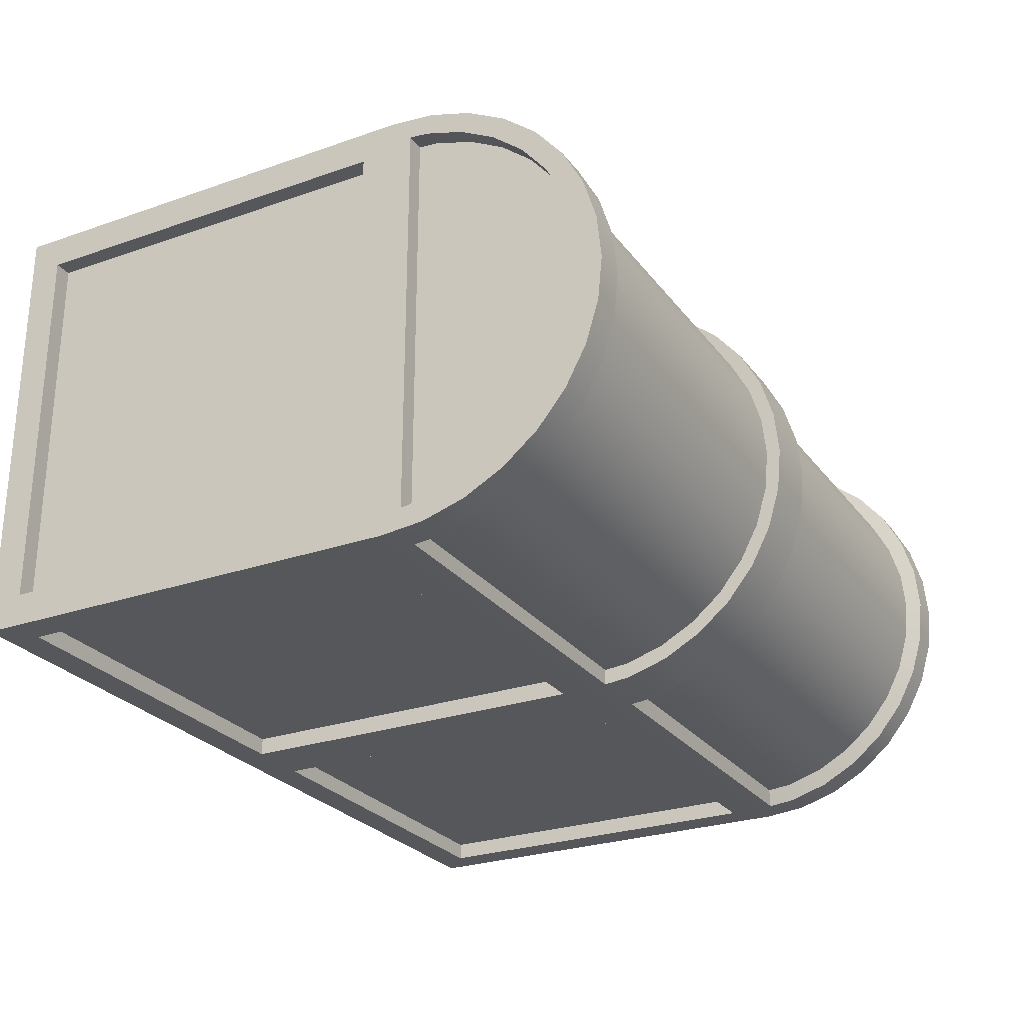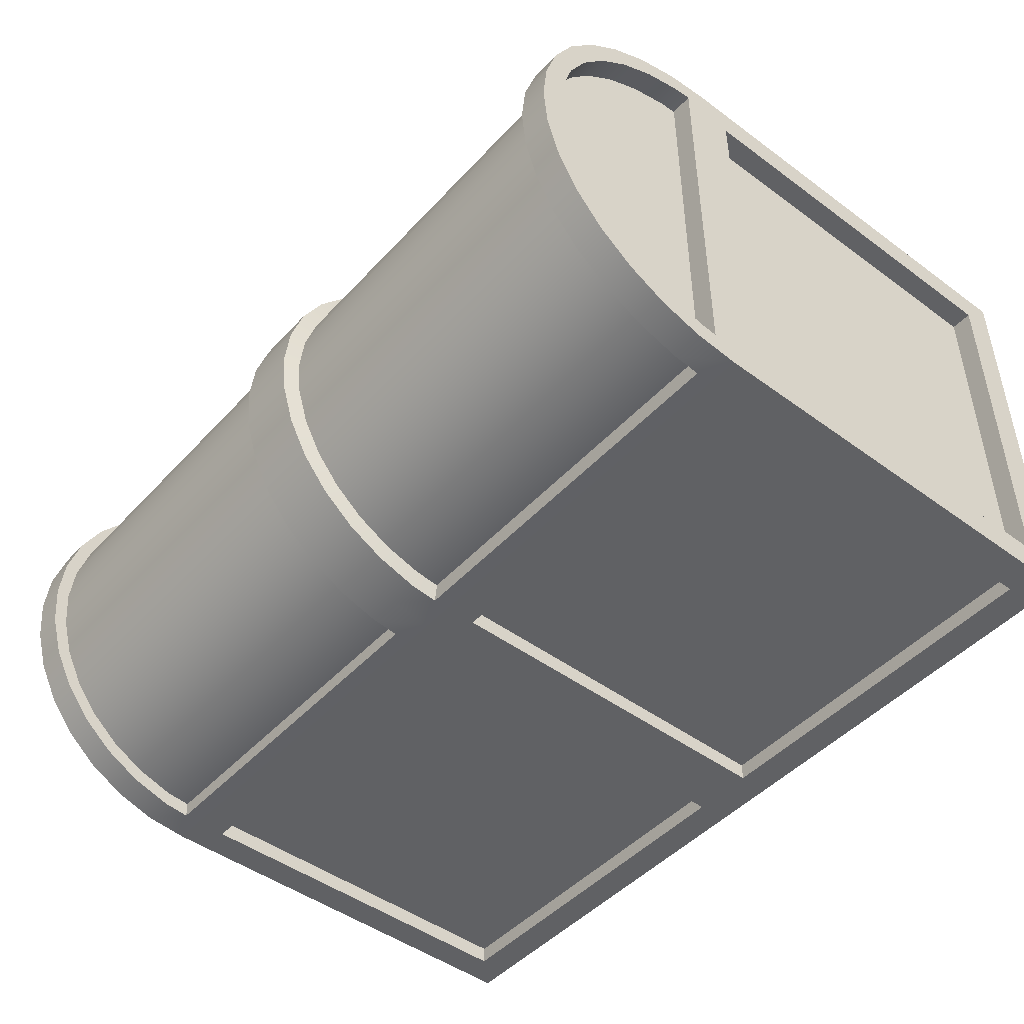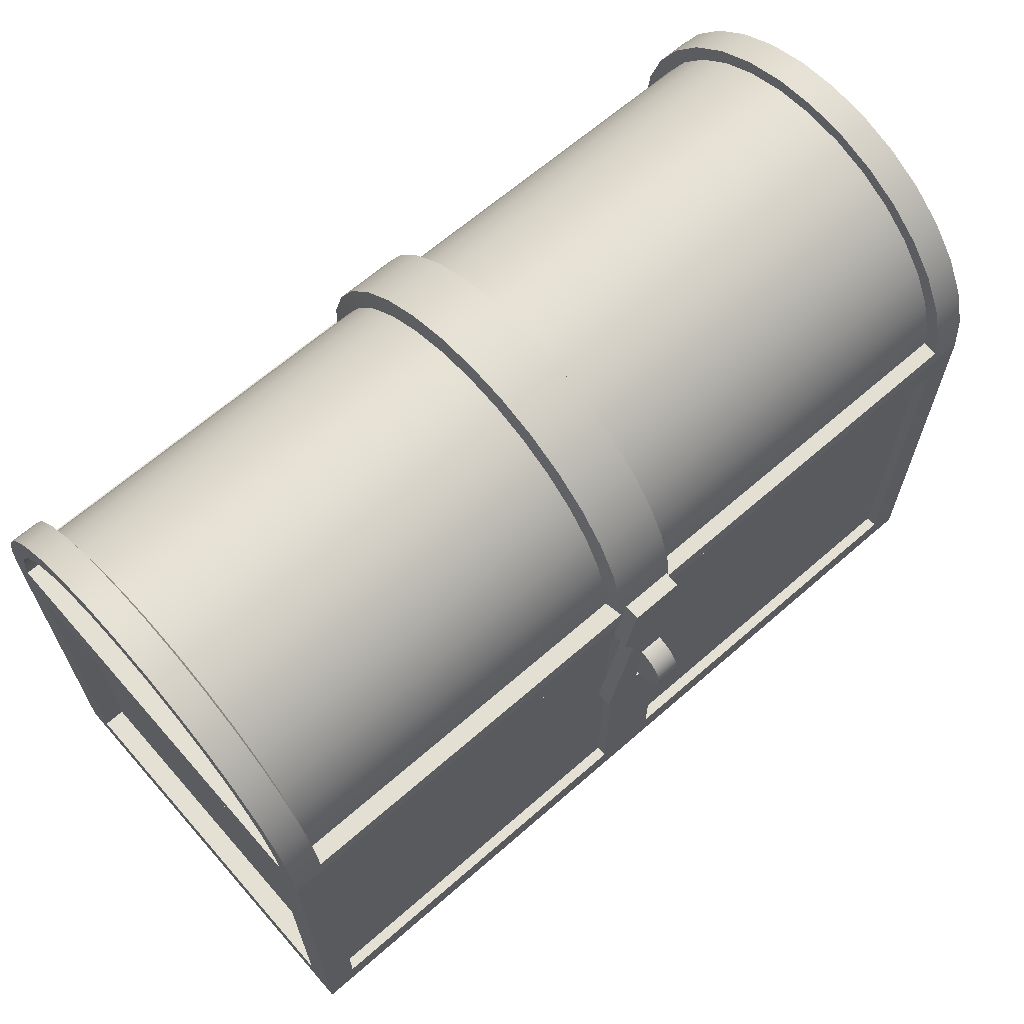
<metadata>
{"format":"obj","ext":"obj","renderer":"f3d","projection":"perspective","resolution":1024,"background":"white","views":[{"elev":-26.5,"azim":118.7,"up":"+Z"},{"elev":-47.0,"azim":-129.9,"up":"+Z"},{"elev":65.3,"azim":-41.3,"up":"+Y"}]}
</metadata>
<code>
o Plane
v -0.09051 0.9522 1.036
v 0.09051 0.9522 1.036
v -0.06034 1.073 1.036
v 0.06034 1.073 1.036
v -0.06034 0.8918 1.036
v -0.1207 0.6203 1.036
v -0 0.4996 1.036
v 0.1207 0.6203 1.036
v 0.06034 0.8918 1.036
v -0.07844 0.8104 1.036
v 0.07844 0.8104 1.036
v -0.1101 0.6678 1.036
v 0.1101 0.6678 1.036
v 0.02011 1.073 1.036
v -0.02011 1.073 1.036
v -0.03017 0.9522 1.036
v 0.03017 0.9522 1.036
v -0.02011 0.8918 1.036
v 0.02011 0.8918 1.036
v -0.04023 0.6203 1.036
v 0.04023 0.6203 1.036
v -0.02615 0.8104 1.036
v 0.02615 0.8104 1.036
v -0.03671 0.6678 1.036
v 0.03671 0.6678 1.036
v -0.09051 0.9522 1
v 0.09051 0.9522 1
v -0.06034 1.073 1
v 0.06034 1.073 1
v -0.06034 0.8918 1
v -0.1207 0.6203 1
v -0 0.4996 1
v 0.1207 0.6203 1
v 0.06034 0.8918 1
v -0.07844 0.8104 1
v 0.07844 0.8104 1
v -0.1101 0.6678 1
v 0.1101 0.6678 1
v 0.02011 1.073 1
v -0.02011 1.073 1
v -0.03017 0.9522 1
v 0.03017 0.9522 1
v -0.02011 0.8918 1
v 0.02011 0.8918 1
v -0.04023 0.6203 1
v 0.04023 0.6203 1
v -0.02615 0.8104 1
v 0.02615 0.8104 1
v -0.03671 0.6678 1
v 0.03671 0.6678 1
v -1 0 1
v -1 1 1
v -1 0 0
v -1 1 -0
v 1 0 1
v 1 1 1
v 1 -0 -0
v 1 1 -0
v 0 -0 -0
v 0 1 -0
v 0 0 1
v 0 1 1
v -1 0.0728 0.9272
v -1 0.9272 0.9272
v -1 0.9272 0.0728
v -1 0.0728 0.0728
v 0.0728 0.0728 0
v 0.0728 0.9272 -0
v 0.9272 0.9272 -0
v 0.9272 0.0728 0
v 1 0.0728 0.0728
v 1 0.9272 0.0728
v 1 0.9272 0.9272
v 1 0.0728 0.9272
v -0.0728 0.0728 1
v -0.0728 0.9272 1
v -0.9272 0.9272 1
v -0.9272 0.0728 1
v 0.9272 0.0728 1
v 0.9272 0.9272 1
v 0.0728 0.9272 1
v 0.0728 0.0728 1
v -0.9272 0.0728 0
v -0.9272 0.9272 -0
v -0.0728 0.9272 -0
v -0.0728 0.0728 0
v -0.0728 0.9272 0.975
v -0.0728 0.0728 0.975
v -0.9272 0.0728 0.975
v -0.9272 0.9272 0.975
v 0.9272 0.9272 0.975
v 0.9272 0.0728 0.975
v 0.0728 0.0728 0.975
v 0.0728 0.9272 0.975
v 0.0728 0.9272 0.04
v 0.0728 0.0728 0.04
v 0.9272 0.0728 0.04
v 0.9272 0.9272 0.04
v -0.9272 0.9272 0.04
v -0.9272 0.0728 0.04
v -0.0728 0.0728 0.04
v -0.0728 0.9272 0.04
v 0.96 0.9272 0.0728
v 0.96 0.0728 0.0728
v 0.96 0.0728 0.9272
v 0.96 0.9272 0.9272
v -0.95 0.0728 0.9272
v -0.95 0.9272 0.9272
v -0.95 0.0728 0.0728
v -0.95 0.9272 0.0728
v -0.9296 1.035 0.003449
v 0.9277 1.036 0.003544
v -0.9296 1.035 0.9966
v 0.9277 1.036 0.9965
v -0.9296 1.098 0.9904
v 0.9277 1.098 0.9904
v -0.9296 1.191 0.9619
v 0.9277 1.191 0.9619
v -0.9296 1.278 0.9157
v 0.9277 1.278 0.9157
v -0.9296 1.354 0.8536
v 0.9277 1.354 0.8536
v -0.9296 1.416 0.7778
v 0.9277 1.416 0.7778
v -0.9296 1.462 0.6913
v 0.9277 1.462 0.6913
v -0.9296 1.49 0.5975
v 0.9277 1.49 0.5975
v -0.9296 1.5 0.5
v 0.9277 1.5 0.5
v -0.9296 1.49 0.4025
v 0.9277 1.49 0.4025
v -0.9296 1.462 0.3087
v 0.9277 1.462 0.3087
v -0.9296 1.416 0.2222
v 0.9277 1.416 0.2222
v -0.9296 1.354 0.1464
v 0.9277 1.354 0.1464
v -0.9296 1.278 0.08427
v 0.9277 1.278 0.08427
v -0.9296 1.191 0.03806
v 0.9277 1.191 0.03806
v -0.9296 1.098 0.009607
v 0.9277 1.098 0.009607
v -1 1.047 0.05139
v -1 1.047 0.9486
v -1 1.088 0.9445
v -1 1.173 0.9187
v -1 1.252 0.8768
v -1 1.32 0.8205
v -1 1.377 0.7518
v -1 1.419 0.6734
v -1 1.444 0.5884
v -1 1.453 0.5
v -1 1.444 0.4116
v -1 1.419 0.3266
v -1 1.377 0.2482
v -1 1.32 0.1795
v -1 1.252 0.1232
v -1 1.173 0.0813
v -1 1.088 0.05551
v 1 1.047 0.9486
v 1 1.047 0.05139
v 1 1.088 0.05551
v 1 1.173 0.0813
v 1 1.252 0.1232
v 1 1.32 0.1795
v 1 1.377 0.2482
v 1 1.419 0.3266
v 1 1.444 0.4116
v 1 1.453 0.5
v 1 1.444 0.5884
v 1 1.419 0.6734
v 1 1.377 0.7518
v 1 1.32 0.8205
v 1 1.252 0.8768
v 1 1.173 0.9187
v 1 1.088 0.9445
v 0.96 1.047 0.05139
v 0.96 1.047 0.9486
v 0.96 1.088 0.9445
v 0.96 1.088 0.05551
v 0.96 1.173 0.0813
v 0.96 1.252 0.1232
v 0.96 1.32 0.1795
v 0.96 1.377 0.2482
v 0.96 1.419 0.3266
v 0.96 1.444 0.4116
v 0.96 1.453 0.5
v 0.96 1.444 0.5884
v 0.96 1.419 0.6734
v 0.96 1.377 0.7518
v 0.96 1.32 0.8205
v 0.96 1.252 0.8768
v 0.96 1.173 0.9187
v -0.95 1.047 0.05139
v -0.95 1.047 0.9486
v -0.95 1.088 0.05551
v -0.95 1.088 0.9445
v -0.95 1.173 0.9187
v -0.95 1.252 0.8768
v -0.95 1.32 0.8205
v -0.95 1.377 0.7518
v -0.95 1.419 0.6734
v -0.95 1.444 0.5884
v -0.95 1.453 0.5
v -0.95 1.444 0.4116
v -0.95 1.419 0.3266
v -0.95 1.377 0.2482
v -0.95 1.32 0.1795
v -0.95 1.252 0.1232
v -0.95 1.173 0.0813
v -0.07037 1.035 0.003449
v -0.07037 1.035 0.9966
v 0 1.098 0.9904
v 0 1.191 0.9619
v 0 1.278 0.9157
v -0 1.354 0.8536
v -0 1.416 0.7778
v -0 1.462 0.6913
v -0 1.49 0.5975
v -0 1.5 0.5
v -0 1.49 0.4025
v -0 1.462 0.3087
v -0 1.416 0.2222
v -0 1.354 0.1464
v -0 1.278 0.08427
v -0 1.191 0.03806
v -0 1.098 0.009607
v 0.07231 1.036 0.9965
v -1 1 1
v -1 1.098 0.9904
v -1 1.191 0.9619
v -1 1.278 0.9157
v -1 1.354 0.8536
v -1 1.416 0.7778
v -1 1.462 0.6913
v -1 1.49 0.5975
v -1 1.5 0.5
v -1 1.49 0.4025
v -1 1.462 0.3087
v -1 1.416 0.2222
v -1 1.354 0.1464
v -1 1.278 0.08427
v -1 1.191 0.03806
v -1 1.098 0.009607
v -1 1 0
v 0.07231 1.036 0.003544
v -0.07037 1.098 0.009607
v -0.07037 1.191 0.03806
v -0.07037 1.278 0.08427
v -0.07037 1.354 0.1464
v -0.07037 1.416 0.2222
v -0.07037 1.462 0.3087
v -0.07037 1.49 0.4025
v -0.07037 1.5 0.5
v -0.07037 1.49 0.5975
v -0.07037 1.462 0.6913
v -0.07037 1.416 0.7778
v -0.07037 1.354 0.8536
v -0.07037 1.278 0.9157
v -0.07037 1.191 0.9619
v -0.07037 1.098 0.9904
v -0.07817 1.094 0.9489
v -0.9218 1.094 0.9489
v -0.07817 1.18 0.9229
v -0.9218 1.18 0.9229
v -0.07817 1.259 0.8806
v -0.9218 1.259 0.8806
v -0.07817 1.328 0.8236
v -0.9218 1.328 0.8236
v -0.07817 1.385 0.7543
v -0.9218 1.385 0.7543
v -0.07817 1.428 0.6752
v -0.9218 1.428 0.6752
v -0.07817 1.454 0.5893
v -0.9218 1.454 0.5893
v -0.07817 1.462 0.5
v -0.9218 1.462 0.5
v -0.07817 1.454 0.4107
v -0.9218 1.454 0.4107
v -0.07817 1.428 0.3248
v -0.9218 1.428 0.3248
v -0.07817 1.385 0.2457
v -0.9218 1.385 0.2457
v -0.07817 1.328 0.1764
v -0.9218 1.328 0.1764
v -0.07817 1.259 0.1194
v -0.9218 1.259 0.1194
v -0.07817 1.18 0.07715
v -0.9218 1.18 0.07715
v -0.07817 1.094 0.0511
v -0.9218 1.094 0.0511
v -0.07817 1.037 0.9545
v -0.9218 1.037 0.9545
v -0.9218 1.037 0.04546
v -0.07817 1.037 0.04546
v -0 1 -0
v 1 1 -0
v 1 1.098 0.9904
v 1 1 1
v 1 1.191 0.9619
v 1 1.278 0.9157
v 1 1.354 0.8536
v 1 1.416 0.7778
v 1 1.462 0.6913
v 1 1.49 0.5975
v 1 1.5 0.5
v 1 1.49 0.4025
v 1 1.462 0.3087
v 1 1.416 0.2222
v 1 1.354 0.1464
v 1 1.278 0.08427
v 1 1.191 0.03806
v 1 1.098 0.009607
v 0 1 1
v 0.07231 1.098 0.009607
v 0.07231 1.191 0.03806
v 0.07231 1.278 0.08427
v 0.07231 1.354 0.1464
v 0.07231 1.416 0.2222
v 0.07231 1.462 0.3087
v 0.07231 1.49 0.4025
v 0.07231 1.5 0.5
v 0.07231 1.49 0.5975
v 0.07231 1.462 0.6913
v 0.07231 1.416 0.7778
v 0.07231 1.354 0.8536
v 0.07231 1.278 0.9157
v 0.07231 1.191 0.9619
v 0.07231 1.098 0.9904
v 0.9277 1.095 0.9552
v 0.07231 1.095 0.9552
v 0.9277 1.182 0.9288
v 0.07231 1.182 0.9288
v 0.9277 1.262 0.8859
v 0.07231 1.262 0.8859
v 0.9277 1.332 0.8282
v 0.07231 1.332 0.8282
v 0.9277 1.39 0.7579
v 0.07231 1.39 0.7579
v 0.9277 1.433 0.6776
v 0.07231 1.433 0.6776
v 0.9277 1.459 0.5905
v 0.07231 1.459 0.5905
v 0.9277 1.468 0.5
v 0.07231 1.468 0.5
v 0.9277 1.459 0.4095
v 0.07231 1.459 0.4095
v 0.9277 1.433 0.3224
v 0.07231 1.433 0.3224
v 0.9277 1.39 0.2421
v 0.07231 1.39 0.2421
v 0.9277 1.332 0.1718
v 0.07231 1.332 0.1718
v 0.9277 1.262 0.1141
v 0.07231 1.262 0.1141
v 0.9277 1.182 0.0712
v 0.07231 1.182 0.0712
v 0.9277 1.095 0.04479
v 0.07231 1.095 0.04479
v 0.07231 1.037 0.03916
v 0.9277 1.037 0.03916
v 0.9277 1.037 0.9608
v 0.07231 1.037 0.9608
v -0.028 0.81 1.03
v 0.028 0.81 1.03
v -0.028 0.8087 1.016
v 0.028 0.8087 1.016
v -0.028 0.8047 1.003
v 0.028 0.8047 1.003
v -0.028 0.7982 0.9911
v 0.028 0.7982 0.9911
v -0.028 0.7895 0.9805
v 0.028 0.7895 0.9805
v -0.028 0.7789 0.9718
v 0.028 0.7789 0.9718
v -0.028 0.7668 0.9653
v 0.028 0.7668 0.9653
v -0.028 0.7537 0.9613
v 0.028 0.7537 0.9613
v -0.028 0.74 0.96
v 0.028 0.74 0.96
v -0.028 0.7263 0.9613
v 0.028 0.7263 0.9613
v -0.028 0.7132 0.9653
v 0.028 0.7132 0.9653
v -0.028 0.7011 0.9718
v 0.028 0.7011 0.9718
v -0.028 0.6905 0.9805
v 0.028 0.6905 0.9805
v -0.028 0.6818 0.9911
v 0.028 0.6818 0.9911
v -0.028 0.6753 1.003
v 0.028 0.6753 1.003
v -0.028 0.6713 1.016
v 0.028 0.6713 1.016
v -0.028 0.67 1.03
v 0.028 0.67 1.03
v -0.028 0.6713 1.044
v 0.028 0.6713 1.044
v -0.028 0.6753 1.057
v 0.028 0.6753 1.057
v -0.028 0.6818 1.069
v 0.028 0.6818 1.069
v -0.028 0.6905 1.079
v 0.028 0.6905 1.079
v -0.028 0.7011 1.088
v 0.028 0.7011 1.088
v -0.028 0.7132 1.095
v 0.028 0.7132 1.095
v -0.028 0.7263 1.099
v 0.028 0.7263 1.099
v -0.028 0.74 1.1
v 0.028 0.74 1.1
v -0.028 0.7537 1.099
v 0.028 0.7537 1.099
v -0.028 0.7668 1.095
v 0.028 0.7668 1.095
v -0.028 0.7789 1.088
v 0.028 0.7789 1.088
v -0.028 0.7895 1.079
v 0.028 0.7895 1.079
v -0.028 0.7982 1.069
v 0.028 0.7982 1.069
v -0.028 0.8047 1.057
v 0.028 0.8047 1.057
v -0.028 0.8087 1.044
v 0.028 0.8087 1.044
f 14 17 2 4
f 19 9 2 17
f 25 21 8 13
f 7 8 21 20 6
f 19 23 11 9
f 23 25 13 11
f 10 12 24 22
f 5 10 22 18
f 18 22 23 19
f 12 6 20 24
f 24 20 21 25
f 5 18 16 1
f 18 19 17 16
f 3 1 16 15
f 15 16 17 14
f 39 29 27 42
f 44 42 27 34
f 50 38 33 46
f 32 31 45 46 33
f 44 34 36 48
f 48 36 38 50
f 35 47 49 37
f 30 43 47 35
f 43 44 48 47
f 37 49 45 31
f 49 50 46 45
f 30 26 41 43
f 43 41 42 44
f 28 40 41 26
f 40 39 42 41
f 1 3 28 26
f 5 1 26 30
f 4 2 27 29
f 3 15 40 28
f 6 12 37 31
f 7 6 31 32
f 8 7 32 33
f 9 11 36 34
f 2 9 34 27
f 10 5 30 35
f 11 13 38 36
f 12 10 35 37
f 13 8 33 38
f 14 4 29 39
f 15 14 39 40
f 23 22 47 48
f 24 25 50 49
f 22 24 49 47
f 25 23 48 50
f 64 65 110 108
f 67 68 95 96
f 73 74 105 106
f 81 82 93 94
f 59 57 55 61
f 60 54 52 62
f 58 60 62 56
f 53 59 61 51
f 76 77 90 87
f 86 83 100 101
f 51 52 64 63
f 52 54 65 64
f 54 53 66 65
f 53 51 63 66
f 59 60 68 67
f 60 58 69 68
f 58 57 70 69
f 57 59 67 70
f 57 58 72 71
f 58 56 73 72
f 56 55 74 73
f 55 57 71 74
f 61 62 76 75
f 62 52 77 76
f 52 51 78 77
f 51 61 75 78
f 55 56 80 79
f 56 62 81 80
f 62 61 82 81
f 61 55 79 82
f 53 54 84 83
f 54 60 85 84
f 60 59 86 85
f 59 53 83 86
f 75 76 87 88
f 82 79 92 93
f 77 78 89 90
f 78 75 88 89
f 80 81 94 91
f 79 80 91 92
f 69 70 97 98
f 84 85 102 99
f 70 67 96 97
f 83 84 99 100
f 85 86 101 102
f 68 69 98 95
f 74 71 104 105
f 72 73 106 103
f 71 72 103 104
f 63 64 108 107
f 65 66 109 110
f 66 63 107 109
f 298 299 301 316
f 323 324 347 349
f 134 136 352 350
f 322 323 349 351
f 132 134 350 348
f 321 322 351 353
f 130 132 348 346
f 320 321 353 355
f 128 130 346 344
f 319 320 355 357
f 126 128 344 342
f 318 319 357 359
f 331 230 365 333
f 124 126 342 340
f 317 318 359 361
f 330 331 333 335
f 122 124 340 338
f 158 159 211 210
f 163 164 182 179
f 247 231 146 145
f 231 232 147 146
f 232 233 148 147
f 233 234 149 148
f 234 235 150 149
f 235 236 151 150
f 236 237 152 151
f 237 238 153 152
f 238 239 154 153
f 239 240 155 154
f 240 241 156 155
f 241 242 157 156
f 242 243 158 157
f 243 244 159 158
f 244 245 160 159
f 245 246 161 160
f 246 247 145 161
f 301 299 163 162
f 299 315 164 163
f 315 314 165 164
f 314 313 166 165
f 313 312 167 166
f 312 311 168 167
f 311 310 169 168
f 310 309 170 169
f 309 308 171 170
f 308 307 172 171
f 307 306 173 172
f 306 305 174 173
f 305 304 175 174
f 304 303 176 175
f 303 302 177 176
f 302 300 178 177
f 300 301 162 178
f 171 172 190 189
f 164 165 183 182
f 172 173 191 190
f 165 166 184 183
f 173 174 192 191
f 166 167 185 184
f 174 175 193 192
f 167 168 186 185
f 175 176 194 193
f 168 169 187 186
f 162 163 179 180
f 176 177 195 194
f 169 170 188 187
f 178 162 180 181
f 177 178 181 195
f 170 171 189 188
f 151 152 204 203
f 145 146 197 196
f 159 160 212 211
f 152 153 205 204
f 161 145 196 198
f 160 161 198 212
f 153 154 206 205
f 146 147 199 197
f 154 155 207 206
f 147 148 200 199
f 155 156 208 207
f 148 149 201 200
f 156 157 209 208
f 149 150 202 201
f 157 158 210 209
f 150 151 203 202
f 255 254 282 280
f 133 131 281 283
f 254 253 284 282
f 131 129 279 281
f 253 252 286 284
f 129 127 277 279
f 252 251 288 286
f 127 125 275 277
f 251 250 290 288
f 214 263 264 294
f 125 123 273 275
f 250 249 292 290
f 263 262 266 264
f 123 121 271 273
f 249 213 297 292
f 262 261 268 266
f 247 298 316 231
f 214 113 231 316
f 113 115 232 231
f 115 117 233 232
f 117 119 234 233
f 119 121 235 234
f 121 123 236 235
f 123 125 237 236
f 125 127 238 237
f 127 129 239 238
f 129 131 240 239
f 131 133 241 240
f 133 135 242 241
f 135 137 243 242
f 137 139 244 243
f 139 141 245 244
f 141 143 246 245
f 143 111 247 246
f 111 213 298 247
f 213 249 229 298
f 249 250 228 229
f 250 251 227 228
f 251 252 226 227
f 252 253 225 226
f 253 254 224 225
f 254 255 223 224
f 255 256 222 223
f 256 257 221 222
f 257 258 220 221
f 258 259 219 220
f 259 260 218 219
f 260 261 217 218
f 261 262 216 217
f 262 263 215 216
f 263 214 316 215
f 135 133 283 285
f 256 255 280 278
f 137 135 285 287
f 257 256 278 276
f 139 137 287 289
f 113 214 294 295
f 258 257 276 274
f 141 139 289 291
f 115 113 295 265
f 259 258 274 272
f 143 141 291 293
f 117 115 265 267
f 260 259 272 270
f 111 143 293 296
f 119 117 267 269
f 261 260 270 268
f 213 111 296 297
f 121 119 269 271
f 248 112 299 298
f 116 114 301 300
f 118 116 300 302
f 120 118 302 303
f 122 120 303 304
f 124 122 304 305
f 126 124 305 306
f 128 126 306 307
f 130 128 307 308
f 132 130 308 309
f 134 132 309 310
f 136 134 310 311
f 138 136 311 312
f 140 138 312 313
f 142 140 313 314
f 144 142 314 315
f 112 144 315 299
f 114 230 316 301
f 317 248 298 229
f 318 317 229 228
f 319 318 228 227
f 320 319 227 226
f 321 320 226 225
f 322 321 225 224
f 323 322 224 223
f 324 323 223 222
f 325 324 222 221
f 326 325 221 220
f 327 326 220 219
f 328 327 219 218
f 329 328 218 217
f 330 329 217 216
f 331 330 216 215
f 230 331 215 316
f 136 138 354 352
f 324 325 345 347
f 138 140 356 354
f 112 248 362 363
f 325 326 343 345
f 140 142 358 356
f 114 116 332 364
f 326 327 341 343
f 142 144 360 358
f 116 118 334 332
f 327 328 339 341
f 144 112 363 360
f 118 120 336 334
f 328 329 337 339
f 230 114 364 365
f 120 122 338 336
f 329 330 335 337
f 248 317 361 362
f 366 367 369 368
f 368 369 371 370
f 370 371 373 372
f 372 373 375 374
f 374 375 377 376
f 376 377 379 378
f 378 379 381 380
f 380 381 383 382
f 382 383 385 384
f 384 385 387 386
f 386 387 389 388
f 388 389 391 390
f 390 391 393 392
f 392 393 395 394
f 394 395 397 396
f 396 397 399 398
f 398 399 401 400
f 400 401 403 402
f 402 403 405 404
f 404 405 407 406
f 406 407 409 408
f 408 409 411 410
f 410 411 413 412
f 412 413 415 414
f 414 415 417 416
f 416 417 419 418
f 418 419 421 420
f 420 421 423 422
f 422 423 425 424
f 424 425 427 426
f 369 367 429 427 425 423 421 419 417 415 413 411 409 407 405 403 401 399 397 395 393 391 389 387 385 383 381 379 377 375 373 371
f 426 427 429 428
f 428 429 367 366
f 366 368 370 372 374 376 378 380 382 384 386 388 390 392 394 396 398 400 402 404 406 408 410 412 414 416 418 420 422 424 426 428
f 88 87 90 89
f 92 91 94 93
f 96 95 98 97
f 100 99 102 101
f 104 103 106 105
f 107 108 110 109
f 180 179 182 183 184 185 186 187 188 189 190 191 192 193 194 195 181
f 196 197 199 200 201 202 203 204 205 206 207 208 209 210 211 212 198
f 293 292 297 296
f 291 290 292 293
f 289 288 290 291
f 287 286 288 289
f 285 284 286 287
f 283 282 284 285
f 281 280 282 283
f 279 278 280 281
f 277 276 278 279
f 275 274 276 277
f 273 272 274 275
f 271 270 272 273
f 269 268 270 271
f 267 266 268 269
f 265 264 266 267
f 295 294 264 265
f 365 364 332 333
f 333 332 334 335
f 335 334 336 337
f 337 336 338 339
f 339 338 340 341
f 341 340 342 343
f 343 342 344 345
f 345 344 346 347
f 347 346 348 349
f 349 348 350 351
f 351 350 352 353
f 353 352 354 355
f 355 354 356 357
f 357 356 358 359
f 359 358 360 361
f 361 360 363 362

</code>
